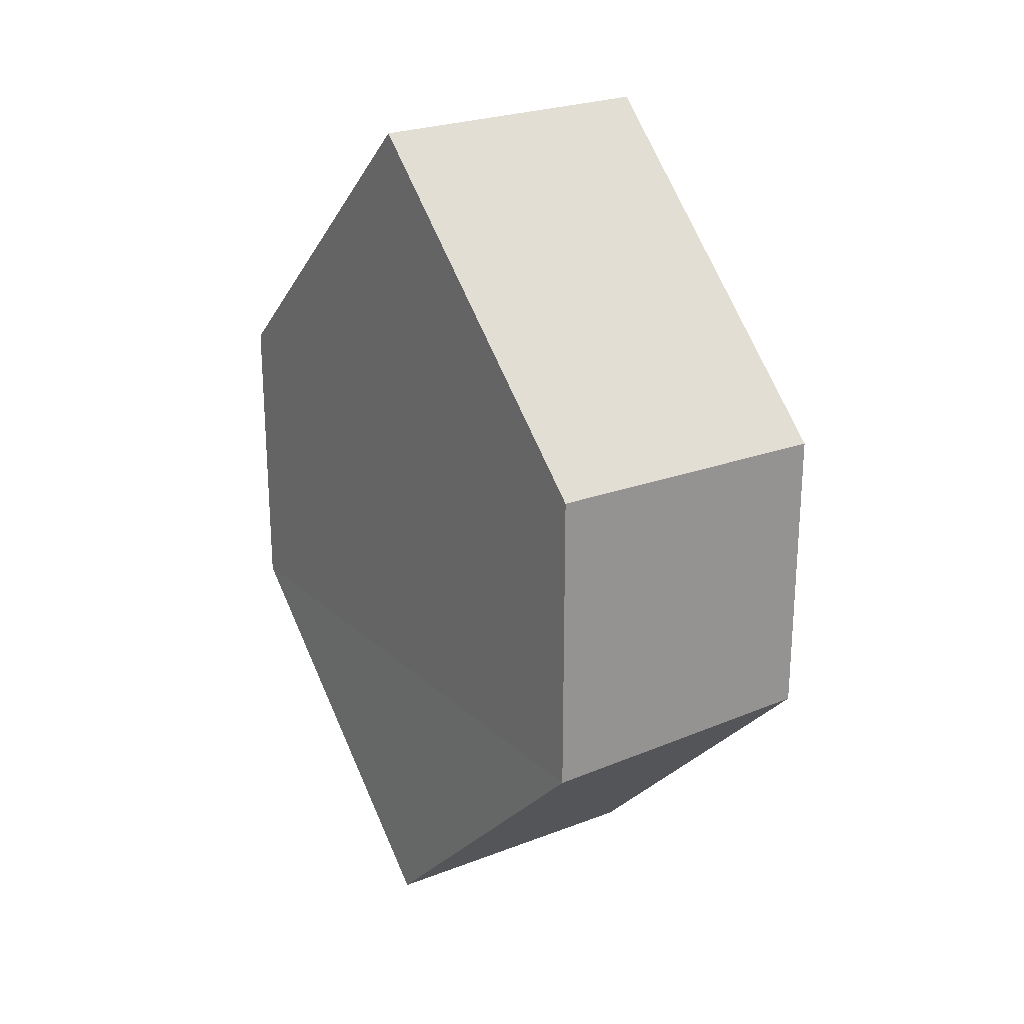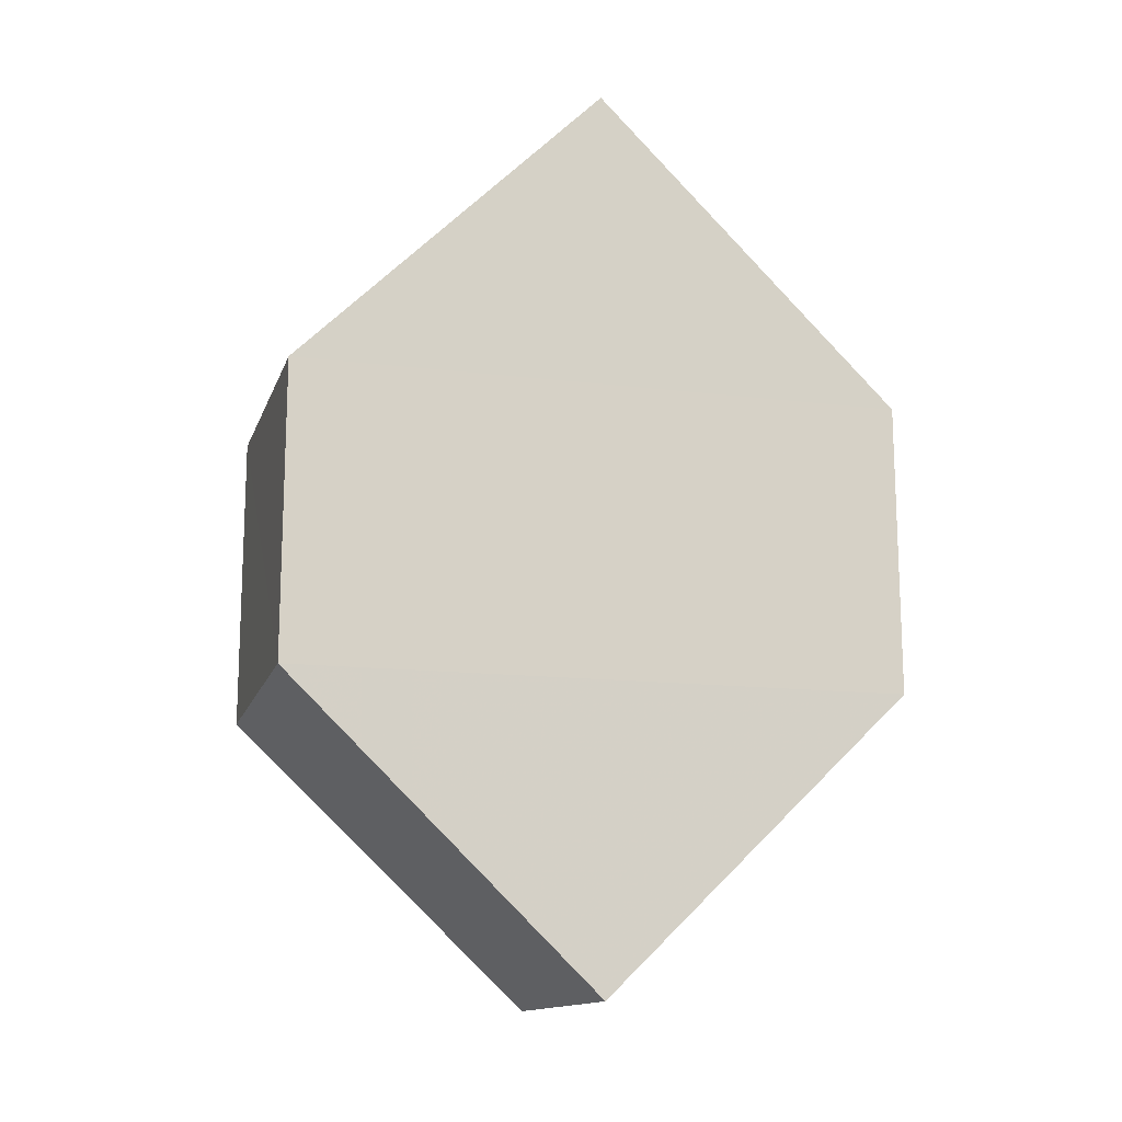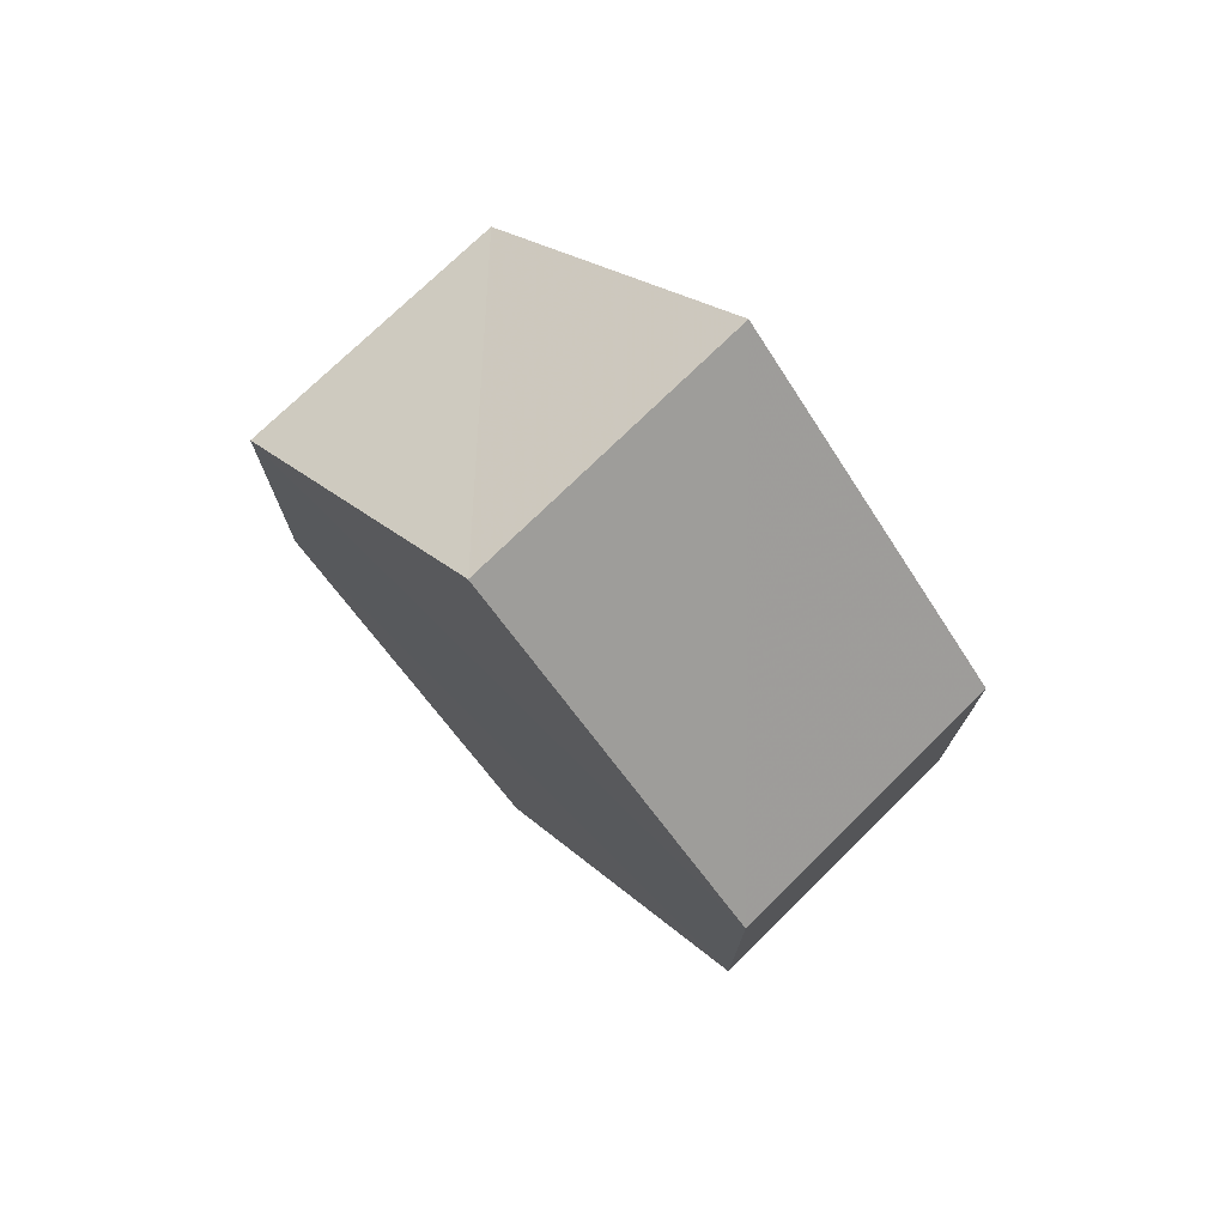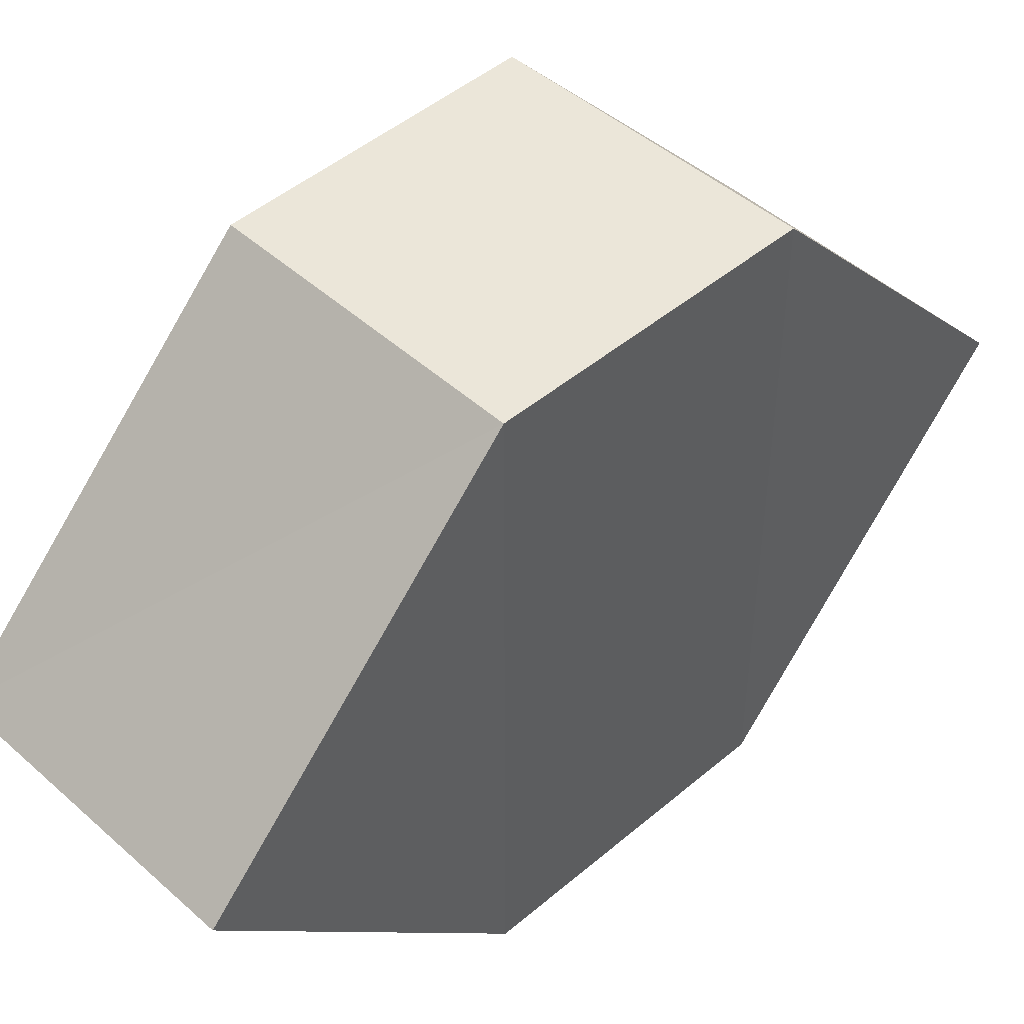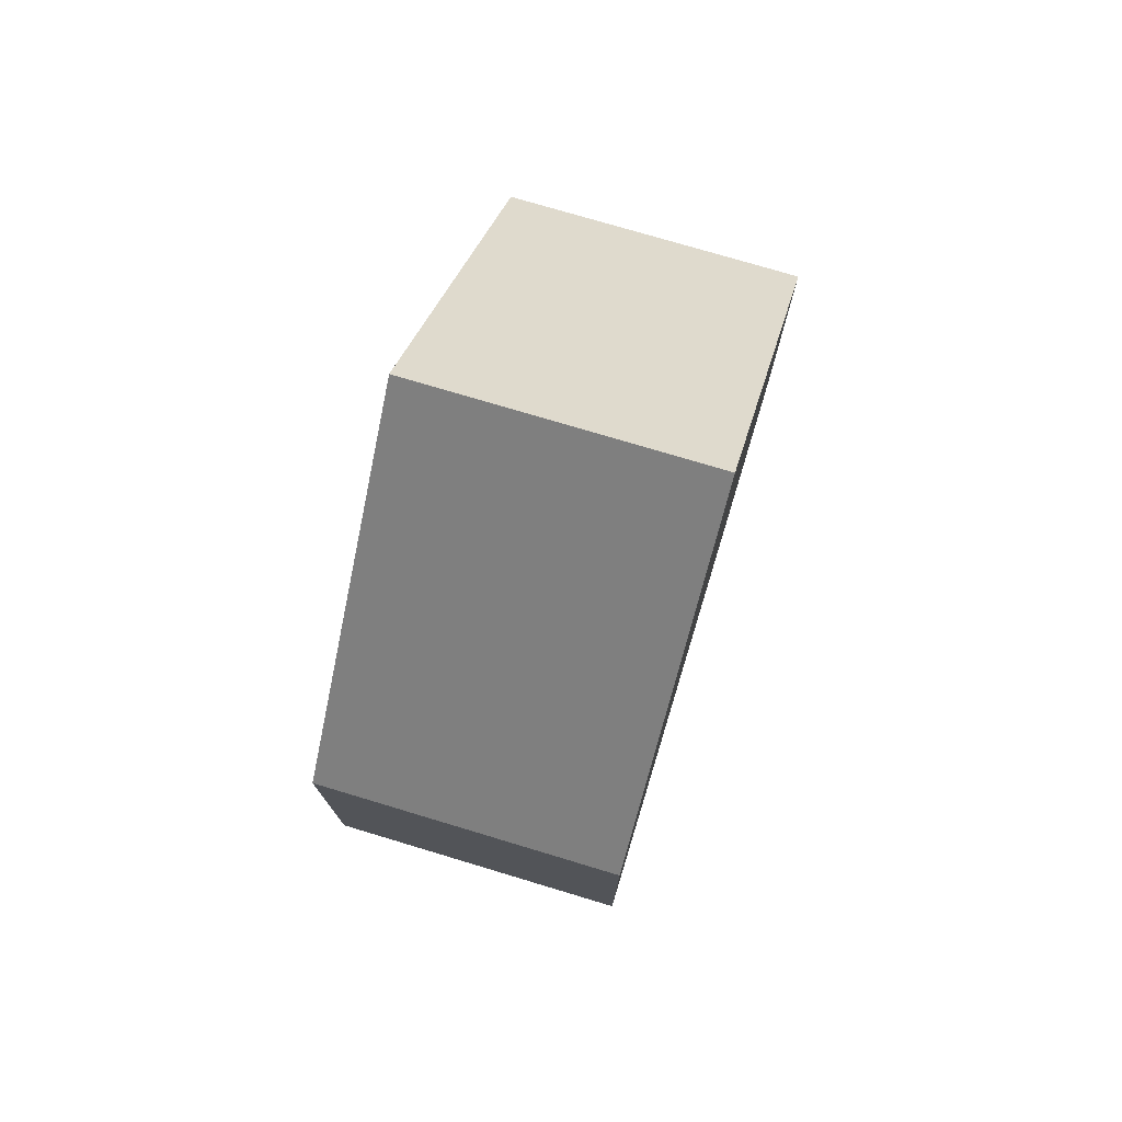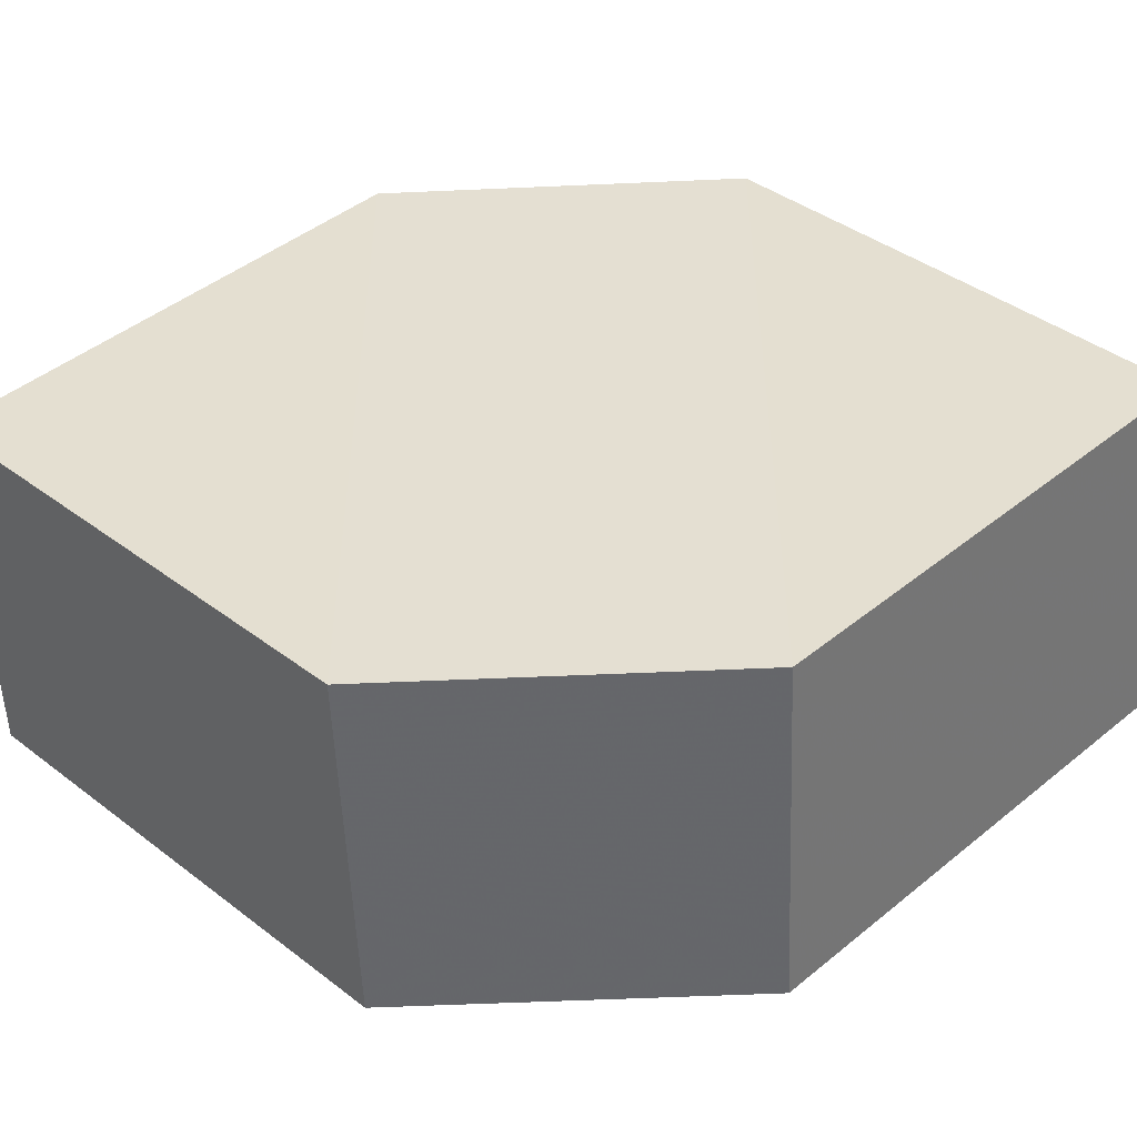
<metadata>
{"format":"obj","ext":"obj","renderer":"f3d","projection":"perspective","resolution":1024,"background":"white","views":[{"elev":23.1,"azim":145.8,"up":"+Y"},{"elev":-14.4,"azim":74.2,"up":"+Y"},{"elev":74.2,"azim":135.0,"up":"+Y"},{"elev":46.3,"azim":-134.6,"up":"+Z"},{"elev":75.2,"azim":16.8,"up":"+Y"},{"elev":-52.2,"azim":92.4,"up":"+Z"}]}
</metadata>
<code>
o 7816
v 2247 1866 9.51
v 2247 1866 9.5
v 2247 1866 9.5
v 2247 1866 9.49
v 2247 1866 9.51
v 2247 1866 9.51
v 2247 1866 9.51
v 2247 1866 9.5
v 2247 1866 9.49
v 2247 1866 9.5
v 2247 1866 9.51
v 2247 1866 9.49
v 2247 1866 9.49
v 2247 1866 9.49
v 2247 1866 9.5
v 2247 1866 9.49
v 2247 1866 9.49
v 2247 1866 9.5
v 2247 1866 9.5
v 2247 1866 9.51
v 2247 1866 9.5
v 2247 1866 9.51
v 2247 1866 9.51
v 2247 1866 9.5
v 2247 1866 9.51
v 2247 1866 9.5
v 2247 1866 9.51
v 2247 1866 9.49
v 2247 1866 9.49
v 2247 1866 9.5
v 2247 1866 9.49
v 2247 1866 9.5
f 1 2 3
f 4 5 3
f 6 5 7
f 8 9 4
f 10 6 11
f 1 12 11
f 12 13 14
f 15 12 16
f 17 6 16
f 17 18 19
f 20 13 19
f 21 22 20
f 16 23 24
f 25 26 24
f 22 23 27
f 9 27 23
f 22 28 29
f 9 29 28
f 11 29 30
f 31 32 30

</code>
